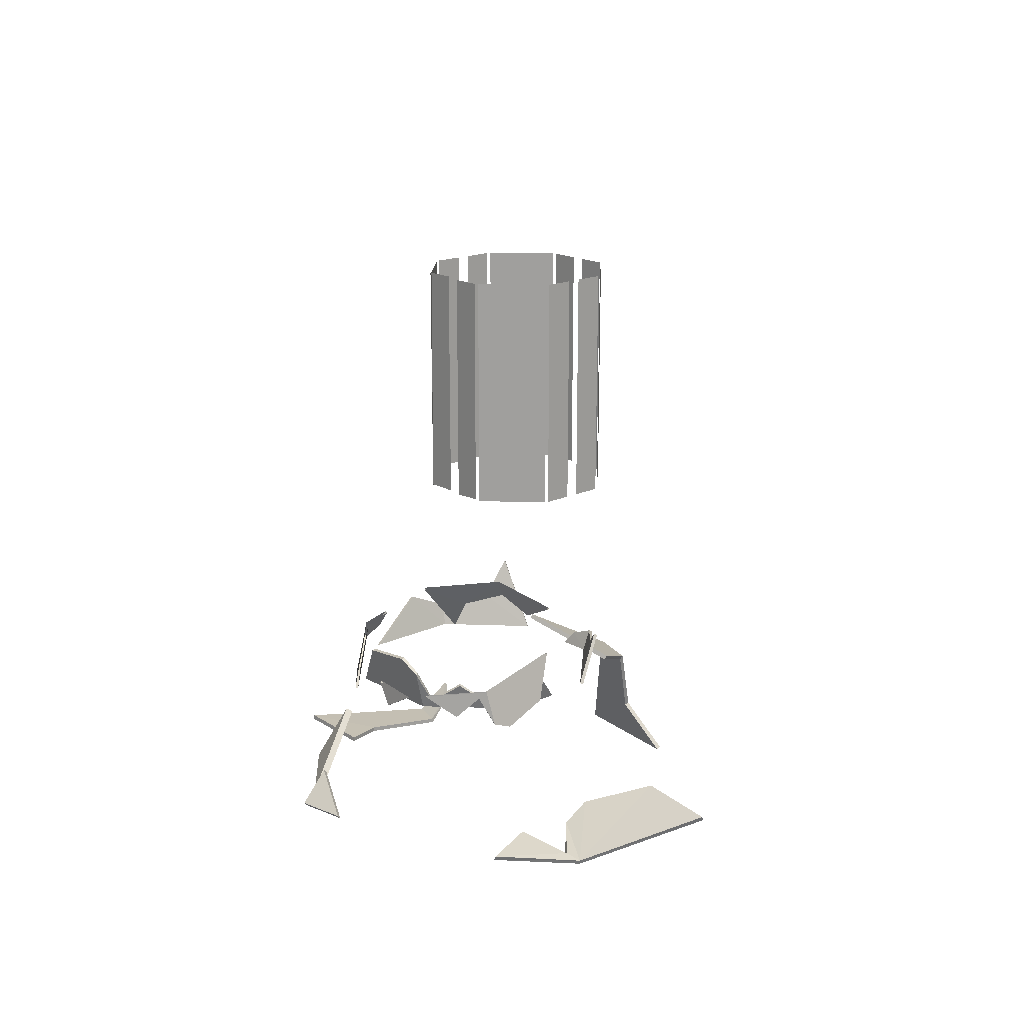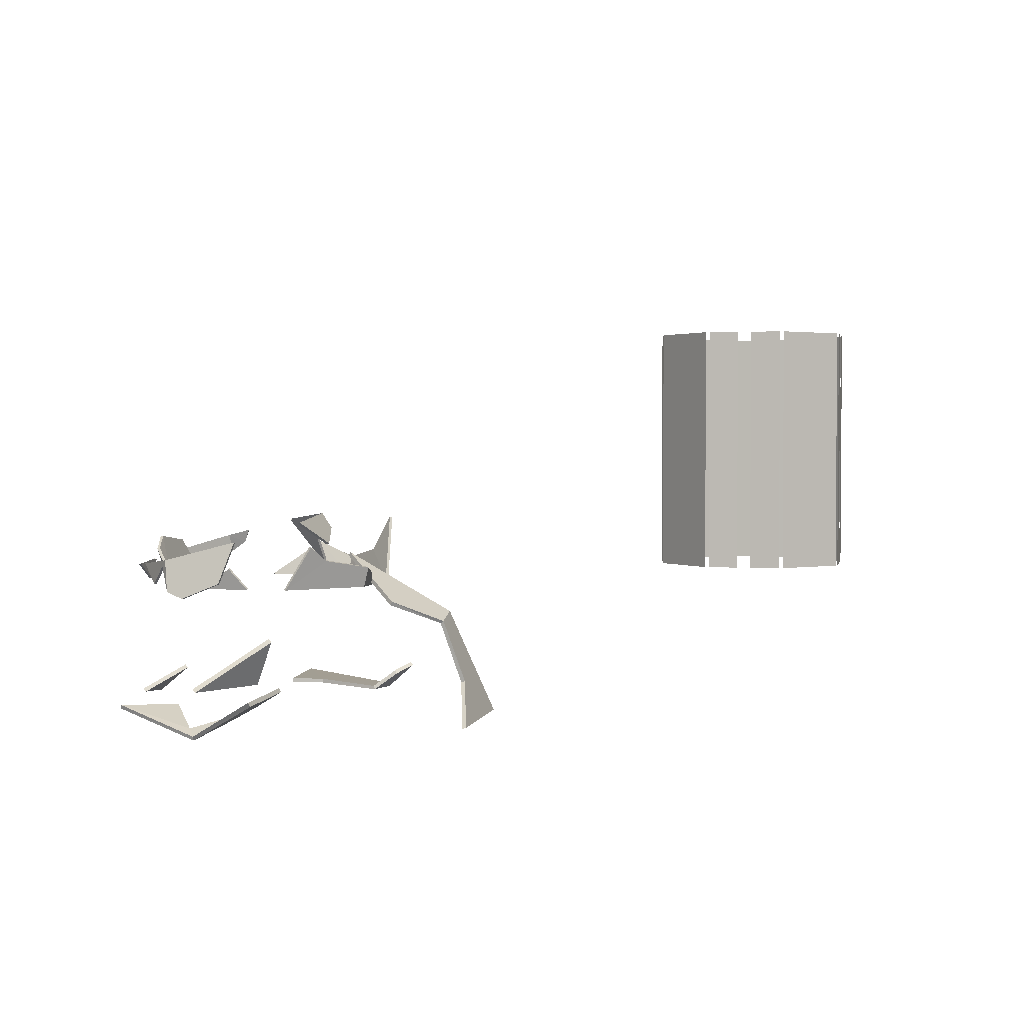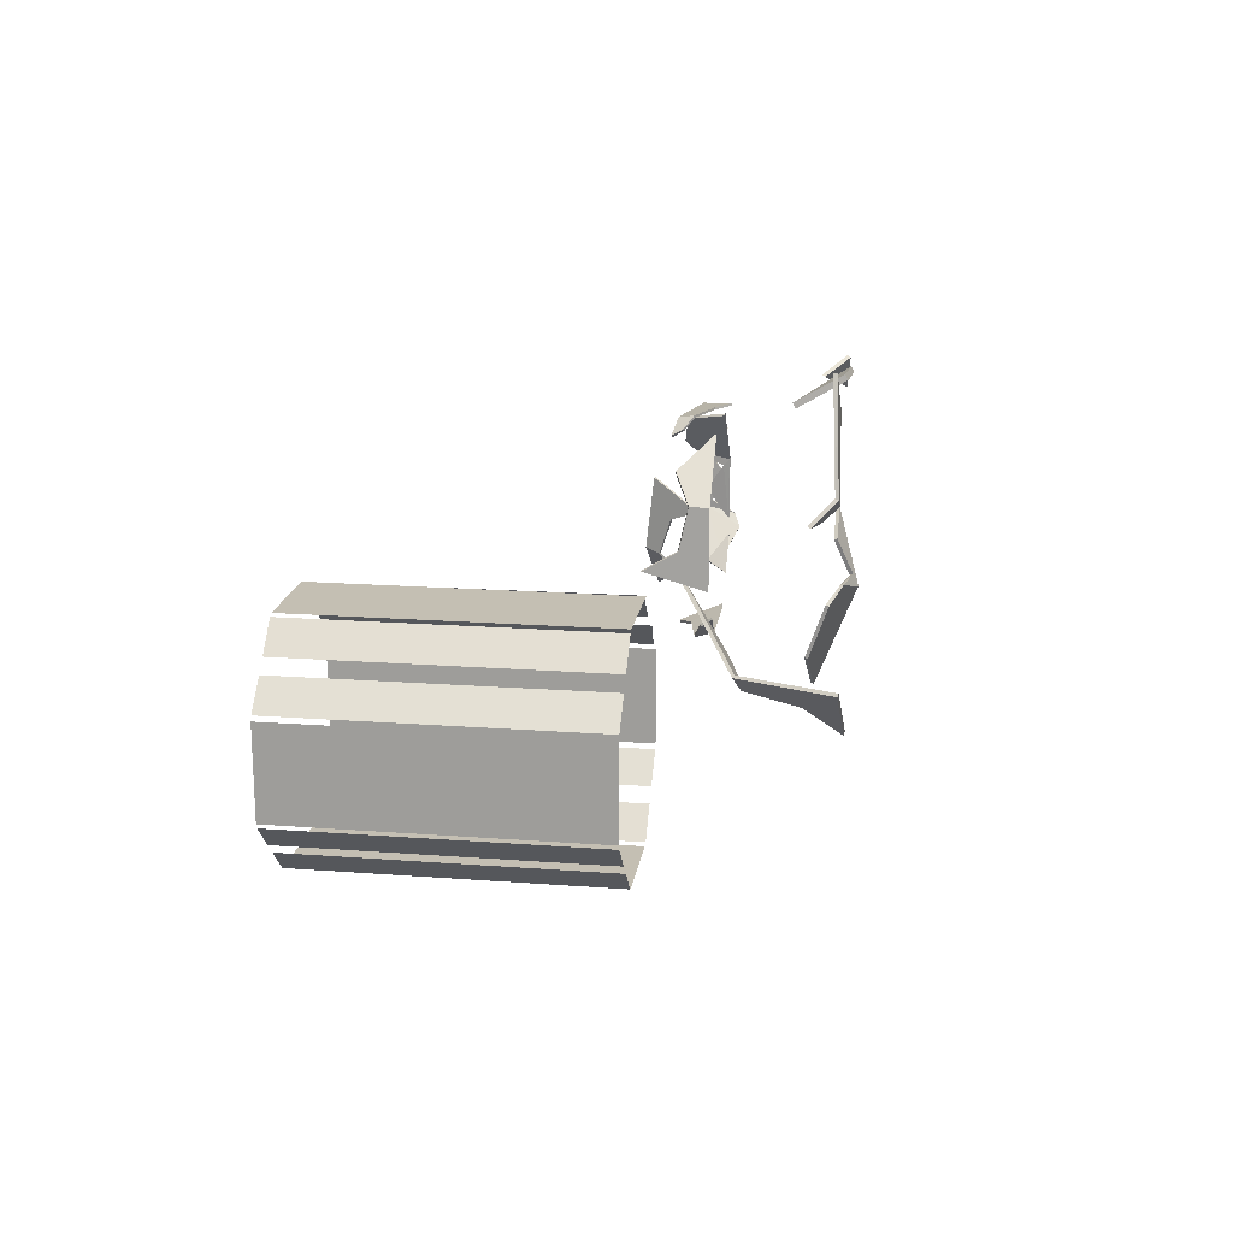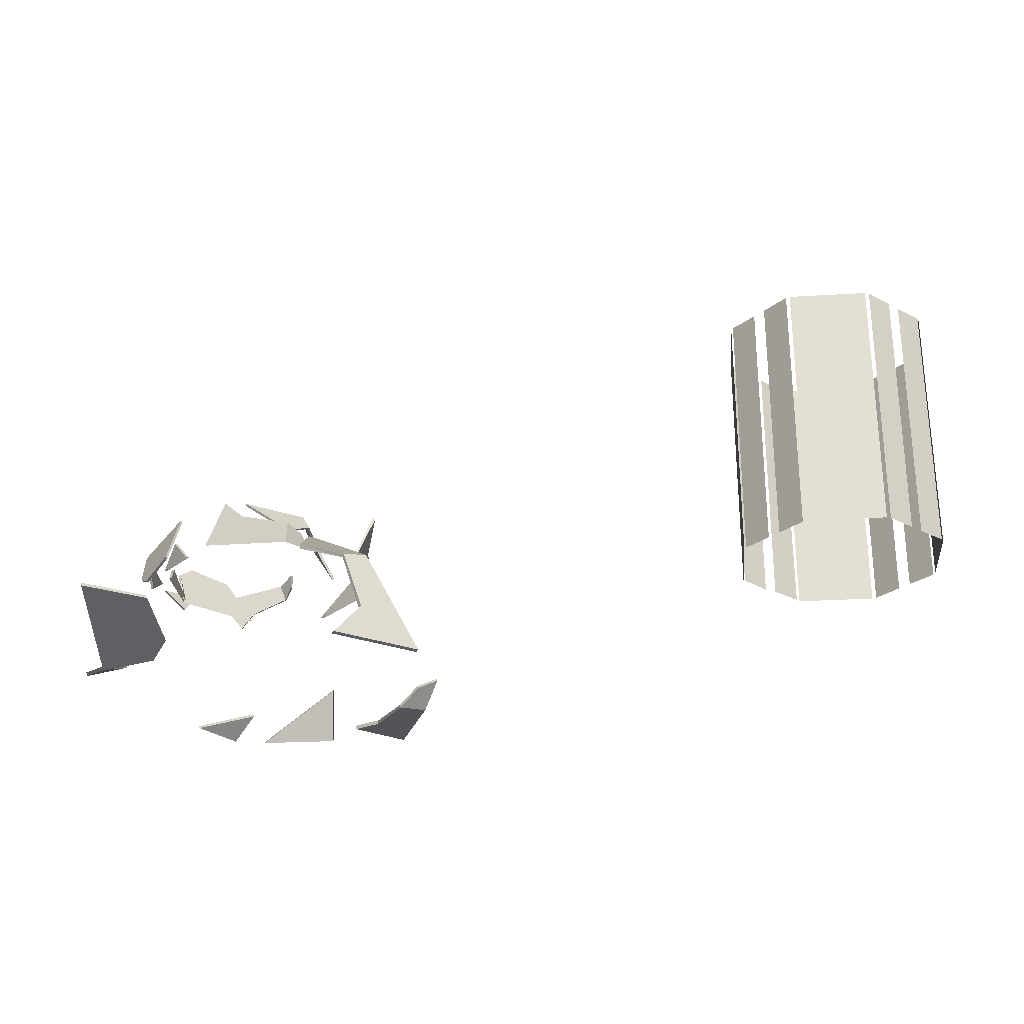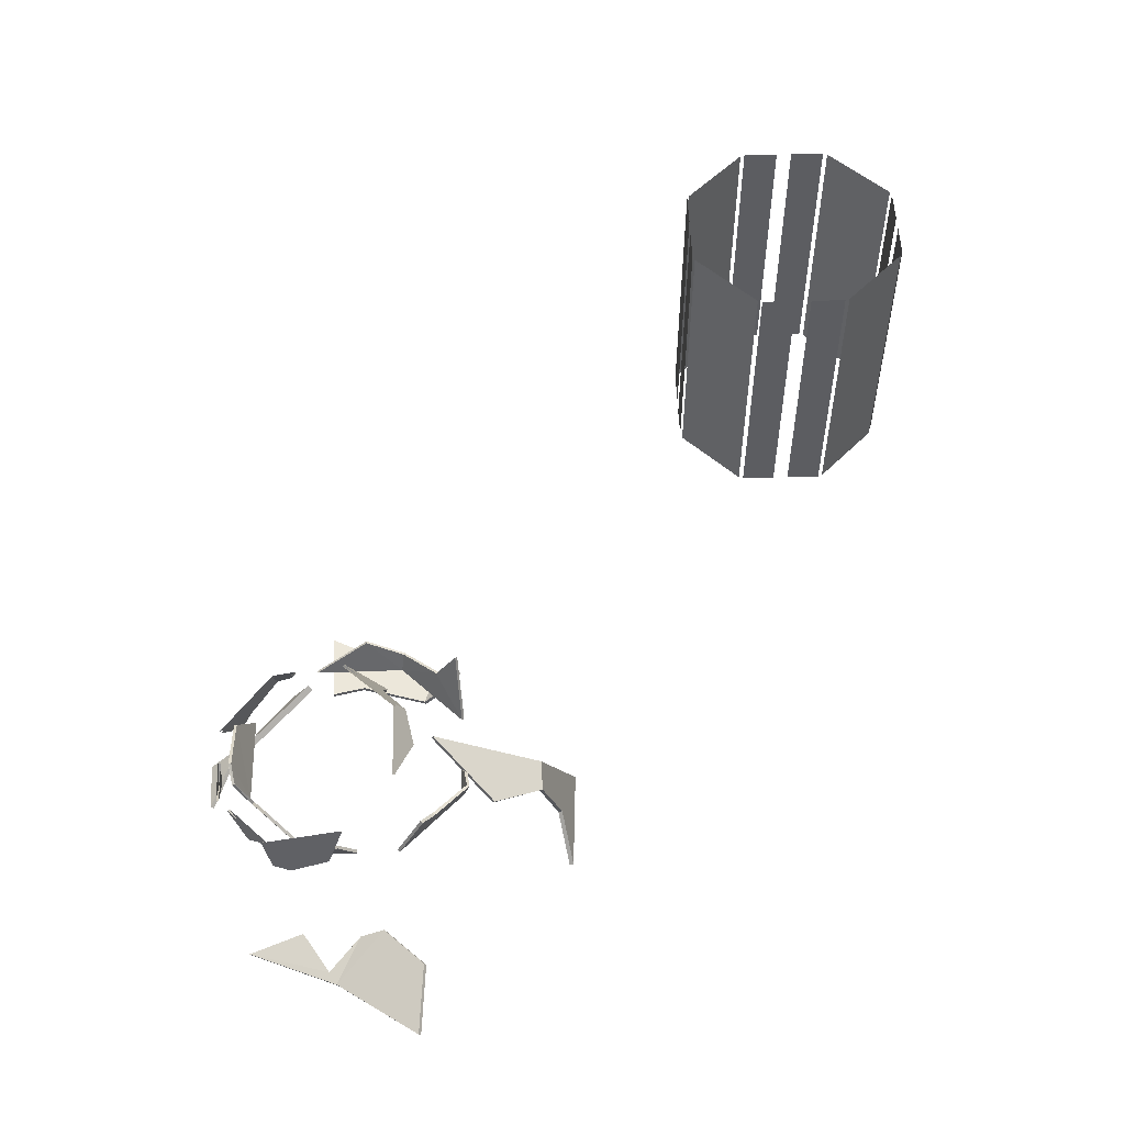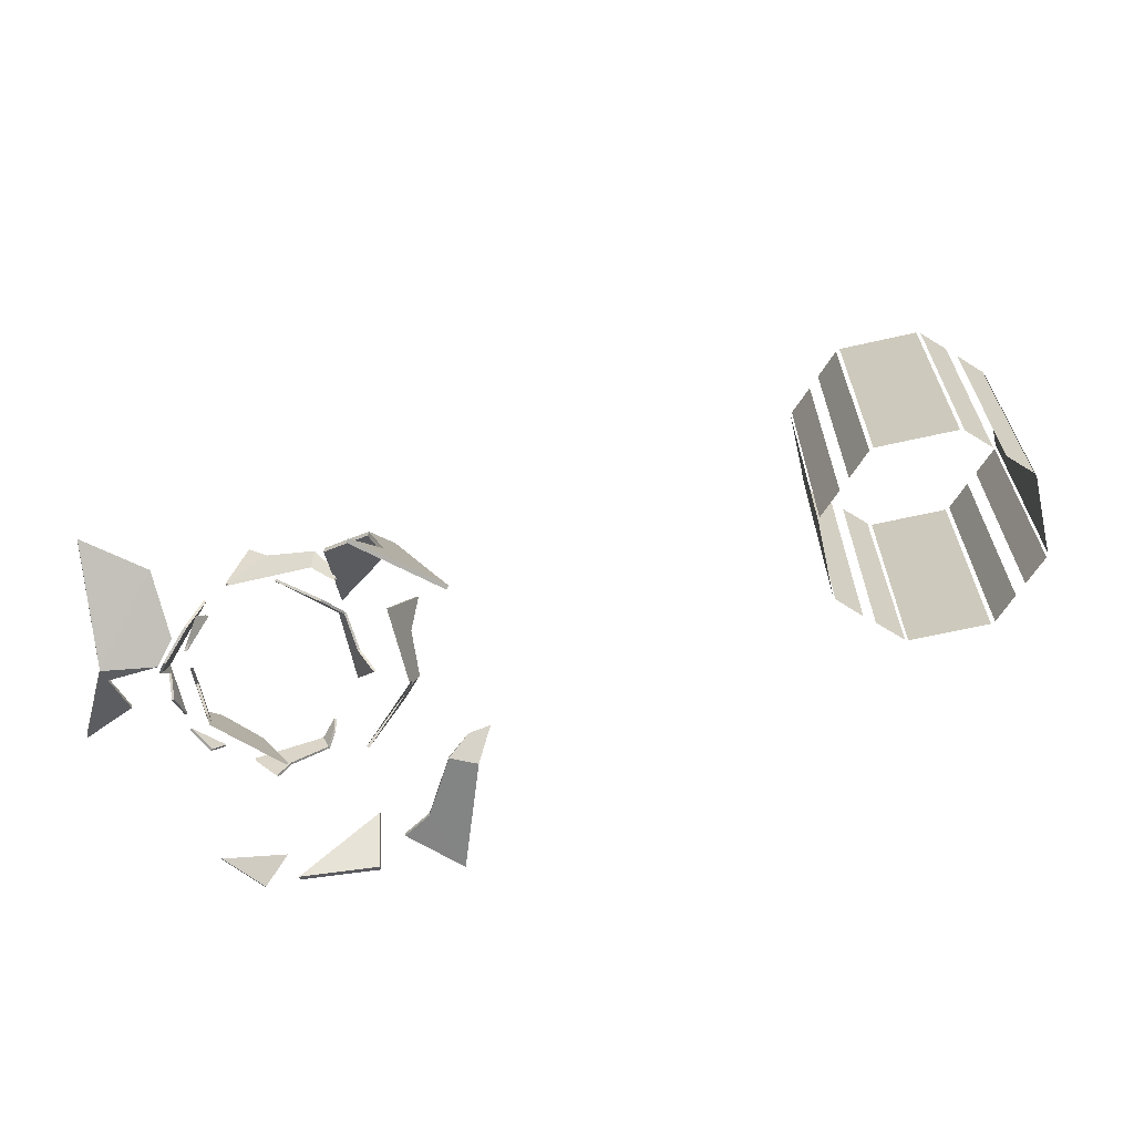
<metadata>
{"format":"obj","ext":"obj","renderer":"f3d","projection":"perspective","resolution":1024,"background":"white","views":[{"elev":18.1,"azim":93.6,"up":"+Y"},{"elev":2.3,"azim":147.5,"up":"+Y"},{"elev":18.0,"azim":-81.7,"up":"+Z"},{"elev":-26.3,"azim":-174.3,"up":"+Y"},{"elev":53.4,"azim":133.3,"up":"+Y"},{"elev":-64.4,"azim":-167.0,"up":"+Y"}]}
</metadata>
<code>
o brokenClonerGlass
v 37.94 -0.8145 -9.62
v 44.29 -1.184 -15.34
v 42.6 2.347 -12.41
v 42.68 8.16 -10.15
v 44.33 7.509 -11.87
v 48.54 9.174 -10.53
v 49.17 13.1 -4.142
v 37.71 -0.7084 -9.877
v 42.38 2.453 -12.66
v 44.06 -1.077 -15.6
v 44.19 7.714 -12.09
v 42.54 8.364 -10.37
v 49.1 13.4 -4.322
v 48.47 9.476 -10.71
v 57.59 10.77 -8.665
v 55.75 14.38 -9.712
v 54.14 13.16 -9.359
v 50.33 10.77 -8.737
v 50.1 12.44 -9.204
v 49.1 11.82 -7.897
v 48.71 10.77 -7.087
v 57.6 10.7 -8.912
v 54.14 13.09 -9.606
v 55.75 14.31 -9.958
v 50.02 12.37 -9.415
v 50.21 10.7 -8.935
v 48.92 11.75 -8.071
v 48.54 10.7 -7.261
v 45.22 10.77 -3.691
v 43.64 16.32 -1.593
v 44.5 13.3 -0.02617
v 45.18 10.77 3.601
v 44.69 12.46 3.804
v 46.63 13.81 6.228
v 50.34 10.77 8.71
v 44.97 10.7 -3.691
v 44.25 13.23 -0.02641
v 43.39 16.25 -1.593
v 44.48 12.39 3.891
v 44.96 10.7 3.689
v 50.17 10.7 8.885
v 46.46 13.74 6.403
v 60.94 3.394 -14.57
v 66.03 -0.8419 -9.018
v 65.49 3.025 -18.57
v 61.94 0.3799 -7.78
v 60.54 1.567 -9.253
v 65.83 -0.3142 -7.957
v 69.69 1.282 -2.587
v 65.34 1.229 -4.438
v 60.81 3.081 -14.69
v 65.36 2.712 -18.69
v 65.94 -1.162 -9.009
v 61.85 0.06014 -7.771
v 60.41 1.254 -9.371
v 65.77 -0.6409 -7.821
v 69.63 0.9547 -2.452
v 65.28 0.9023 -4.302
v 59.78 14.27 7.805
v 62.63 10.77 3.548
v 57.36 10.78 8.749
v 63.5 13.81 3.948
v 62.73 14.8 5.084
v 62.74 11.3 2.875
v 62.57 10.77 -1.972
v 63.19 12.87 0.6235
v 59.95 14.2 7.979
v 57.54 10.7 8.924
v 62.84 10.7 3.635
v 63.71 13.74 4.035
v 62.9 14.72 5.258
v 62.99 11.23 2.875
v 62.81 10.7 -1.973
v 63.44 12.79 0.6225
v 42.93 0.6435 15.89
v 46.96 0.4172 11.68
v 44.52 0.3327 10.19
v 39.47 0.02893 6.395
v 41.63 -0.00657 5.264
v 39.88 1.452 4.332
v 38.09 2.131 4.387
v 42.93 0.286 15.91
v 44.52 -0.02479 10.21
v 46.96 0.05963 11.7
v 41.58 -0.3218 5.172
v 39.39 -0.2721 6.265
v 39.78 1.179 4.128
v 37.98 1.858 4.183
v 49.38 4.304 11.89
v 49.69 -0.02029 14.4
v 56.41 -0.2312 13.72
v 49.32 4.023 11.42
v 56.35 -0.512 13.24
v 49.63 -0.3011 13.92
v 57.55 2.31 12.65
v 59.58 0.2304 14.04
v 62.45 0.6005 10.8
v 57.39 2.04 12.48
v 62.29 0.3301 10.63
v 59.42 -0.03995 13.87
v 50.5 15.95 4.755
v 48.08 11.89 2.437
v 49.44 14.36 1.392
v 50.58 16.66 -1.455
v 49.84 15.38 -1.789
v 51.21 14.11 -4.001
v 54.96 16.1 -5.845
v 50.31 16.05 4.764
v 49.25 14.47 1.401
v 47.89 12 2.446
v 49.68 15.49 -1.855
v 50.42 16.77 -1.52
v 54.83 16.21 -5.986
v 51.08 14.22 -4.141
v 62.09 11.18 -5.49
v 65.1 13.08 -1.545
v 60.8 14.66 -5.934
v 65.22 10.43 -2.19
v 64.39 9.882 -3.248
v 65.08 12.55 -1.024
v 64.97 12.56 3.156
v 65.1 10.95 0.7363
v 62.25 11.23 -5.633
v 60.97 14.7 -6.076
v 65.29 13.1 -1.613
v 65.41 10.45 -2.259
v 64.55 9.923 -3.39
v 65.3 12.56 -1.019
v 65.19 12.57 3.162
v 65.32 10.96 0.7424
v 60.01 10.7 -6.491
v 61.38 12.45 -5.847
v 62.81 10.7 -3.698
v 59.84 10.77 -6.317
v 62.63 10.77 -3.524
v 61.21 12.52 -5.673
v 62.78 12.7 7.032
v 63.57 11.04 6.302
v 65.15 12.4 4.632
v 62.63 12.69 6.878
v 65 12.39 4.478
v 63.42 11.03 6.148
v 60.72 12.93 8.895
v 58.43 10.22 9.447
v 57.35 11.6 9.279
v 54.67 14.41 9.012
v 54.13 13.03 9.248
v 53.45 13.88 8.204
v 53.35 14.9 7.62
v 60.73 12.96 9.112
v 57.36 11.63 9.496
v 58.44 10.26 9.664
v 54.07 13.08 9.435
v 54.59 14.47 9.189
v 53.31 13.95 8.361
v 53.22 14.98 7.777
v -3.825 10.54 8.772
v -3.825 33.88 8.772
v -5.843 10.54 6.751
v -5.843 33.88 6.751
v -6.754 33.87 5.843
v -8.769 33.88 3.855
v -6.754 10.54 5.843
v -8.769 10.54 3.855
v -8.91 10.54 3.496
v -8.91 33.88 3.496
v -8.92 10.54 -3.478
v -8.92 33.88 -3.478
v -8.773 10.54 -3.825
v -8.773 33.88 -3.825
v -6.764 10.54 -5.854
v -6.766 33.88 -5.856
v -5.86 10.53 -6.768
v -5.86 33.87 -6.768
v -3.858 10.54 -8.765
v -3.858 33.88 -8.765
v -3.498 10.54 -8.908
v -3.498 33.88 -8.908
v 3.484 10.54 -8.923
v 3.479 33.88 -8.922
v 3.826 10.54 -8.767
v 3.826 33.88 -8.766
v 5.831 10.54 -6.752
v 5.831 33.88 -6.752
v 6.747 33.87 -5.839
v 8.752 33.88 -3.865
v 6.747 10.54 -5.839
v 8.752 10.54 -3.865
v 8.907 10.54 -3.501
v 8.907 33.88 -3.501
v 8.92 10.54 3.439
v 8.92 33.88 3.439
v 8.775 10.71 3.824
v 8.773 33.88 3.824
v 6.778 10.54 5.832
v 6.778 33.88 5.832
v 5.848 34.03 6.758
v 3.859 34.04 8.763
v 5.848 10.71 6.758
v 3.859 10.71 8.763
v 3.498 10.54 8.909
v 3.498 33.88 8.909
v -3.469 10.54 8.925
v -3.469 33.88 8.925
v 3.733 10.71 8.888
f 1 2 3
f 1 3 4
f 4 3 5
f 5 6 4
f 4 6 7
f 8 9 10
f 11 9 12
f 12 9 8
f 13 14 12
f 12 14 11
f 10 1 8
f 1 10 2
f 11 5 9
f 9 5 3
f 7 6 13
f 13 6 14
f 6 5 14
f 14 5 11
f 3 2 9
f 9 2 10
f 12 8 4
f 8 1 4
f 7 13 4
f 4 13 12
f 15 16 17
f 15 17 18
f 18 17 19
f 18 19 20
f 21 18 20
f 22 23 24
f 25 23 26
f 26 23 22
f 26 27 25
f 28 27 26
f 21 20 28
f 28 20 27
f 16 15 24
f 24 15 22
f 25 27 19
f 19 27 20
f 23 17 24
f 24 17 16
f 17 23 19
f 19 23 25
f 29 30 31
f 29 31 32
f 32 31 33
f 33 34 32
f 32 34 35
f 36 37 38
f 39 37 40
f 40 37 36
f 41 42 40
f 40 42 39
f 36 38 29
f 29 38 30
f 39 33 37
f 37 33 31
f 35 34 41
f 41 34 42
f 34 33 42
f 42 33 39
f 31 30 37
f 37 30 38
f 43 44 45
f 46 44 47
f 47 44 43
f 46 48 44
f 44 48 49
f 49 48 50
f 51 52 53
f 54 55 53
f 53 55 51
f 54 53 56
f 53 57 56
f 57 58 56
f 49 50 57
f 57 50 58
f 48 46 56
f 56 46 54
f 47 43 55
f 55 43 51
f 52 51 45
f 45 51 43
f 54 46 55
f 55 46 47
f 56 58 48
f 48 58 50
f 53 52 44
f 44 52 45
f 49 57 44
f 44 57 53
f 59 60 61
f 62 60 63
f 63 60 59
f 62 64 60
f 60 64 65
f 65 64 66
f 67 68 69
f 70 71 69
f 69 71 67
f 70 69 72
f 69 73 72
f 73 74 72
f 65 66 73
f 73 66 74
f 64 62 72
f 72 62 70
f 63 59 71
f 71 59 67
f 68 67 61
f 61 67 59
f 70 62 71
f 71 62 63
f 72 74 64
f 64 74 66
f 75 76 77
f 75 77 78
f 78 77 79
f 78 79 80
f 81 78 80
f 82 83 84
f 85 83 86
f 86 83 82
f 86 87 85
f 88 87 86
f 81 80 88
f 88 80 87
f 85 87 79
f 79 87 80
f 83 77 84
f 84 77 76
f 77 83 79
f 79 83 85
f 75 78 82
f 82 78 86
f 86 78 88
f 88 78 81
f 76 75 84
f 84 75 82
f 89 90 91
f 92 93 94
f 92 94 89
f 89 94 90
f 94 93 90
f 90 93 91
f 89 91 92
f 92 91 93
f 95 96 97
f 98 99 100
f 98 100 95
f 95 100 96
f 100 99 96
f 96 99 97
f 95 97 98
f 98 97 99
f 101 102 103
f 101 103 104
f 104 103 105
f 105 106 104
f 104 106 107
f 108 109 110
f 111 109 112
f 112 109 108
f 113 114 112
f 112 114 111
f 108 110 101
f 101 110 102
f 111 105 109
f 109 105 103
f 107 106 113
f 113 106 114
f 106 105 114
f 114 105 111
f 103 102 109
f 109 102 110
f 115 116 117
f 118 116 119
f 119 116 115
f 118 120 116
f 116 120 121
f 121 120 122
f 123 124 125
f 126 127 125
f 125 127 123
f 126 125 128
f 125 129 128
f 129 130 128
f 121 122 129
f 129 122 130
f 120 118 128
f 128 118 126
f 119 115 127
f 127 115 123
f 124 123 117
f 117 123 115
f 126 118 127
f 127 118 119
f 128 130 120
f 120 130 122
f 131 132 133
f 134 135 136
f 134 136 131
f 131 136 132
f 136 135 132
f 132 135 133
f 137 138 139
f 140 141 142
f 140 142 137
f 137 142 138
f 142 141 138
f 138 141 139
f 143 144 145
f 143 145 146
f 146 145 147
f 146 147 148
f 149 146 148
f 150 151 152
f 153 151 154
f 154 151 150
f 154 155 153
f 156 155 154
f 149 148 156
f 156 148 155
f 153 155 147
f 147 155 148
f 151 145 152
f 152 145 144
f 145 151 147
f 147 151 153
f 157 158 159
f 159 158 160
f 161 162 163
f 162 164 163
f 165 166 167
f 167 166 168
f 169 170 171
f 171 170 172
f 173 174 175
f 174 176 175
f 177 178 179
f 179 178 180
f 181 182 183
f 183 182 184
f 185 186 187
f 186 188 187
f 189 190 191
f 191 190 192
f 193 194 195
f 195 194 196
f 197 198 199
f 198 200 199
f 201 202 203
f 203 202 204
f 200 198 205

</code>
